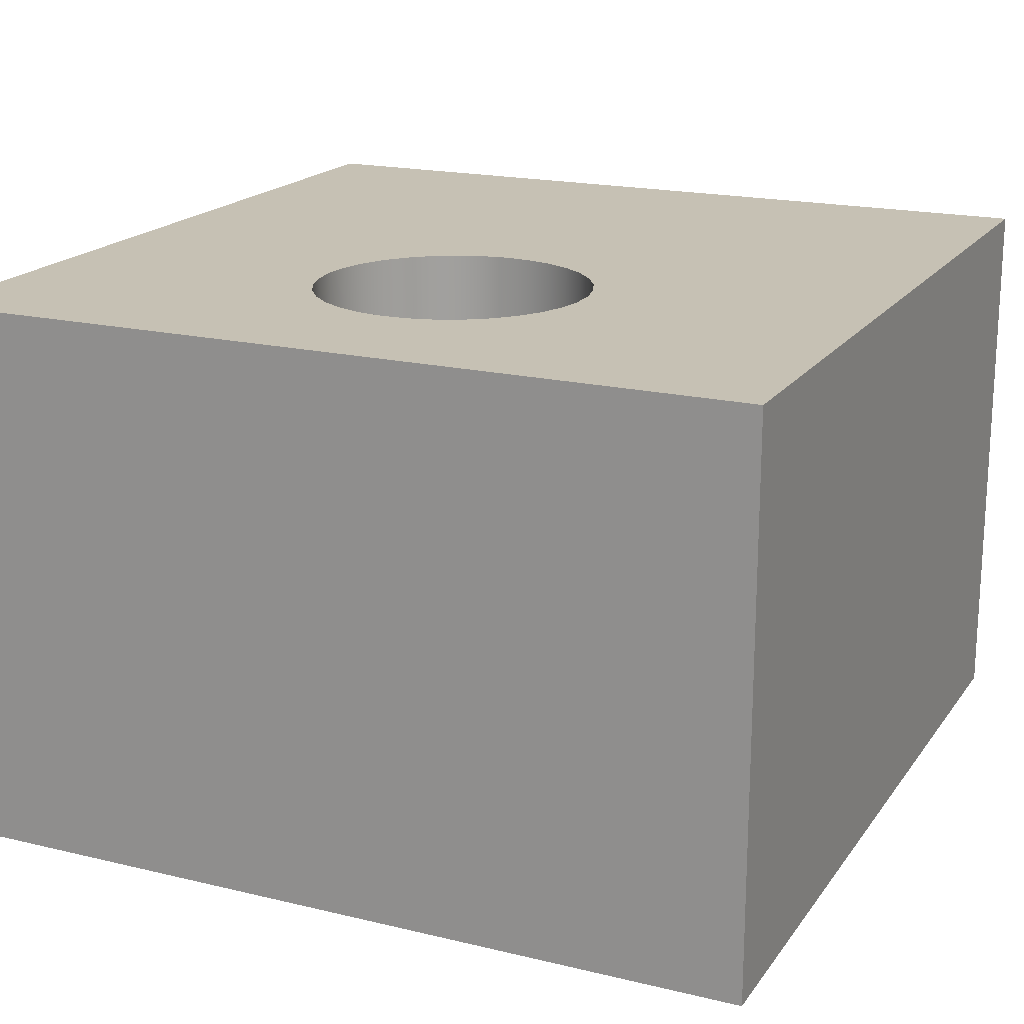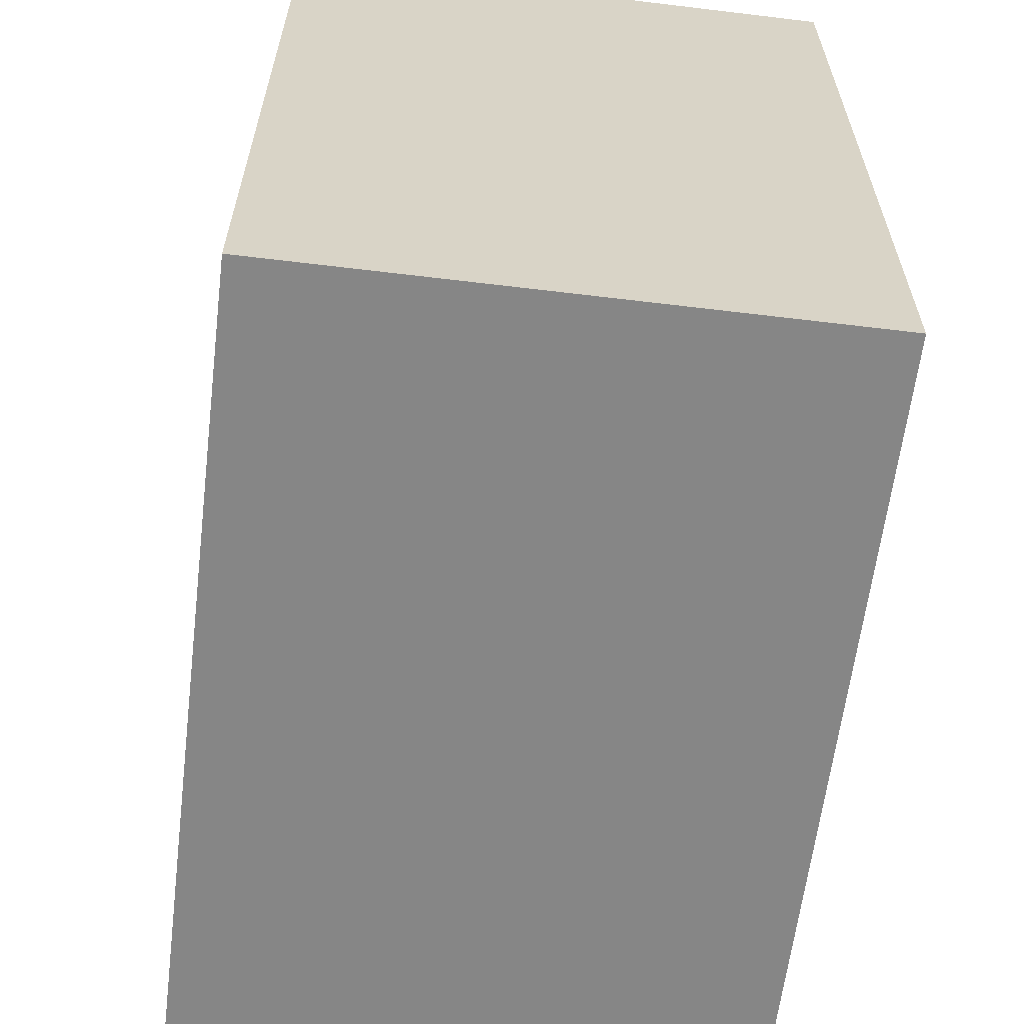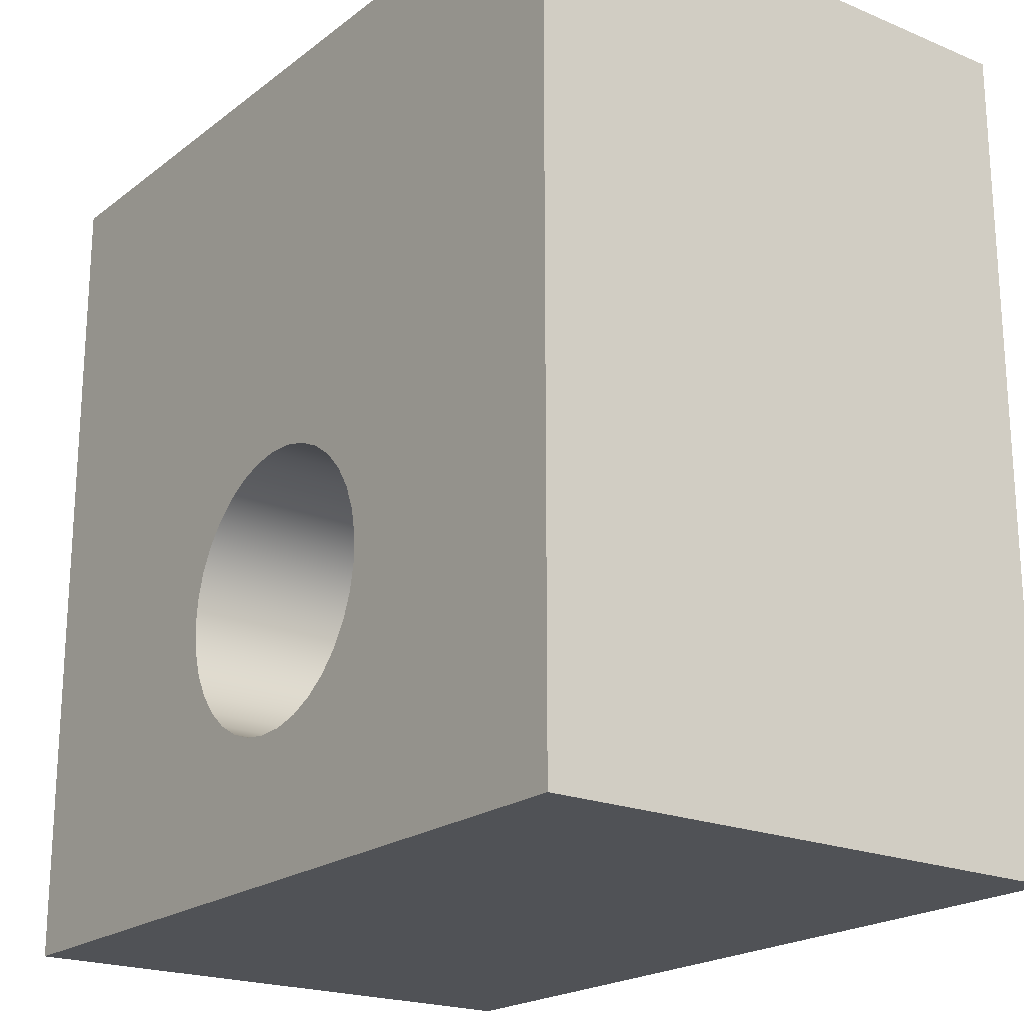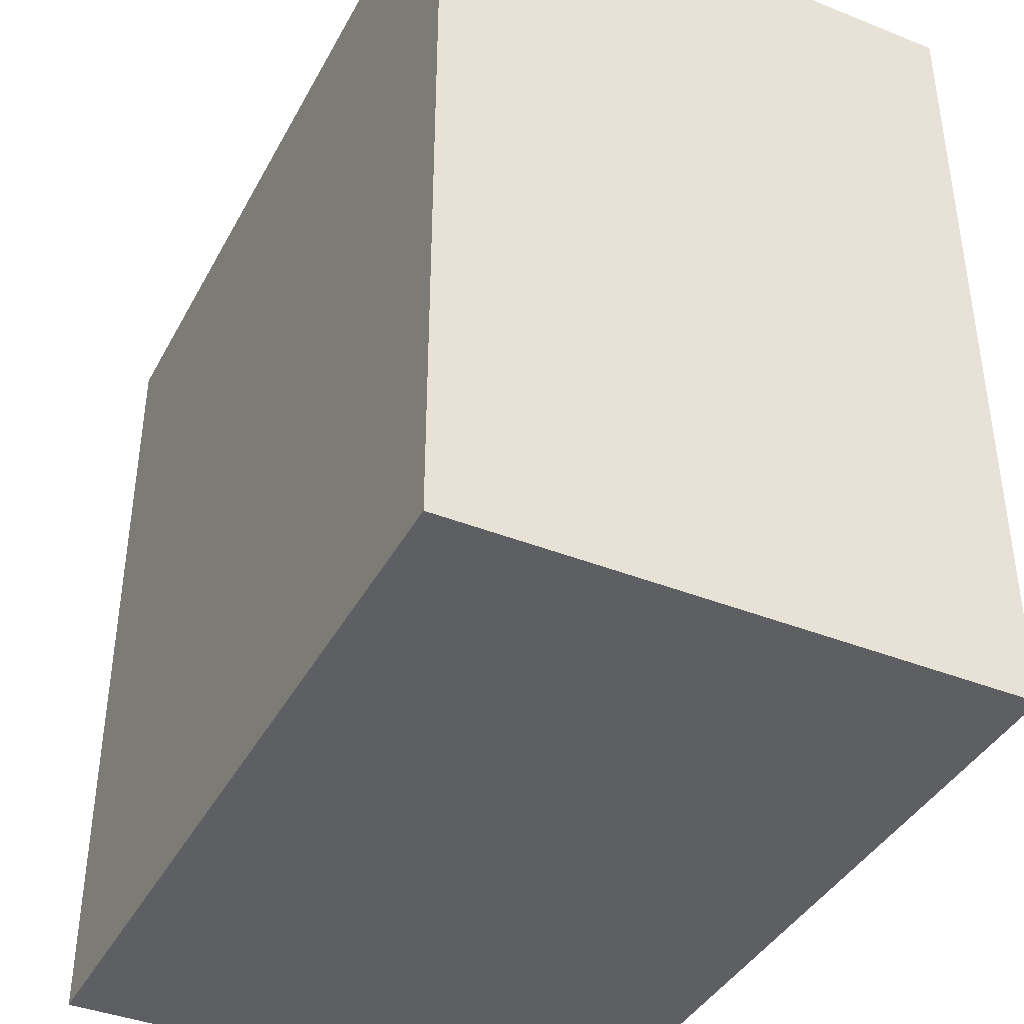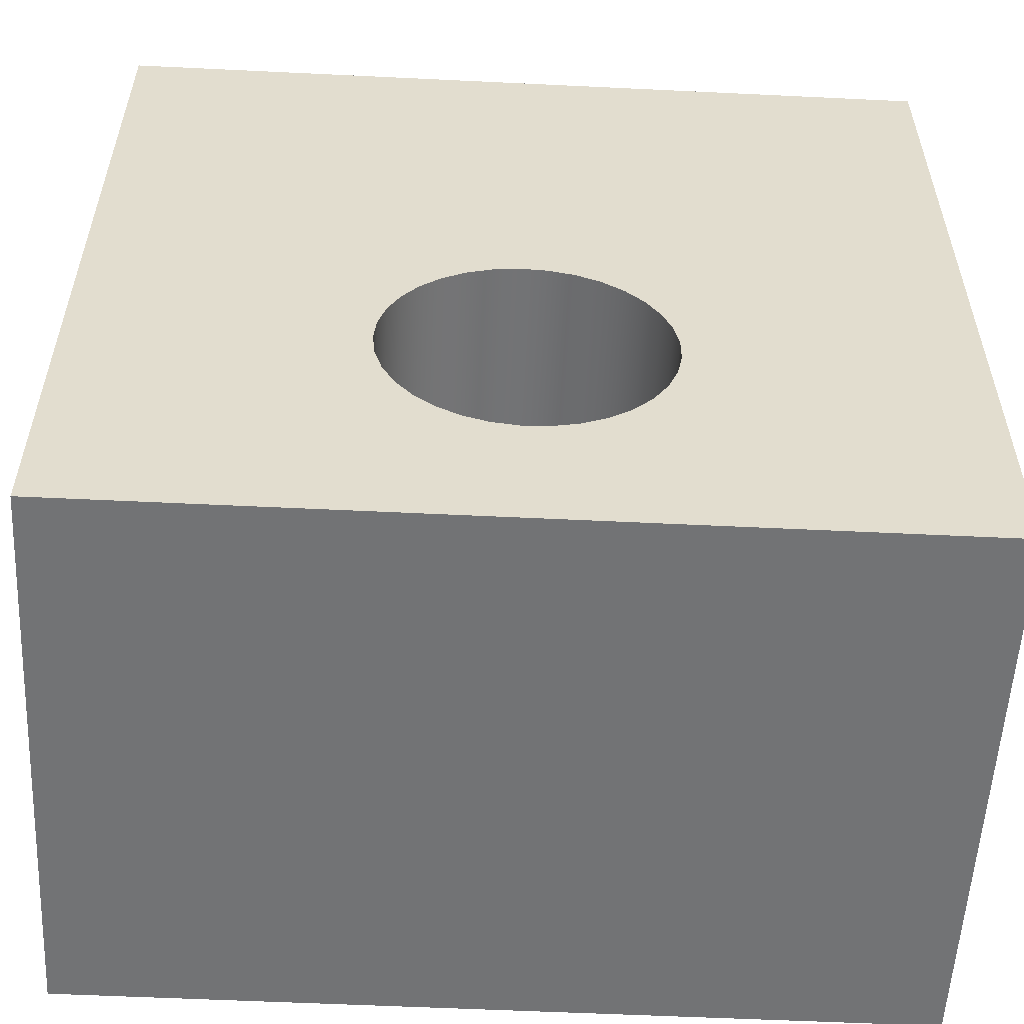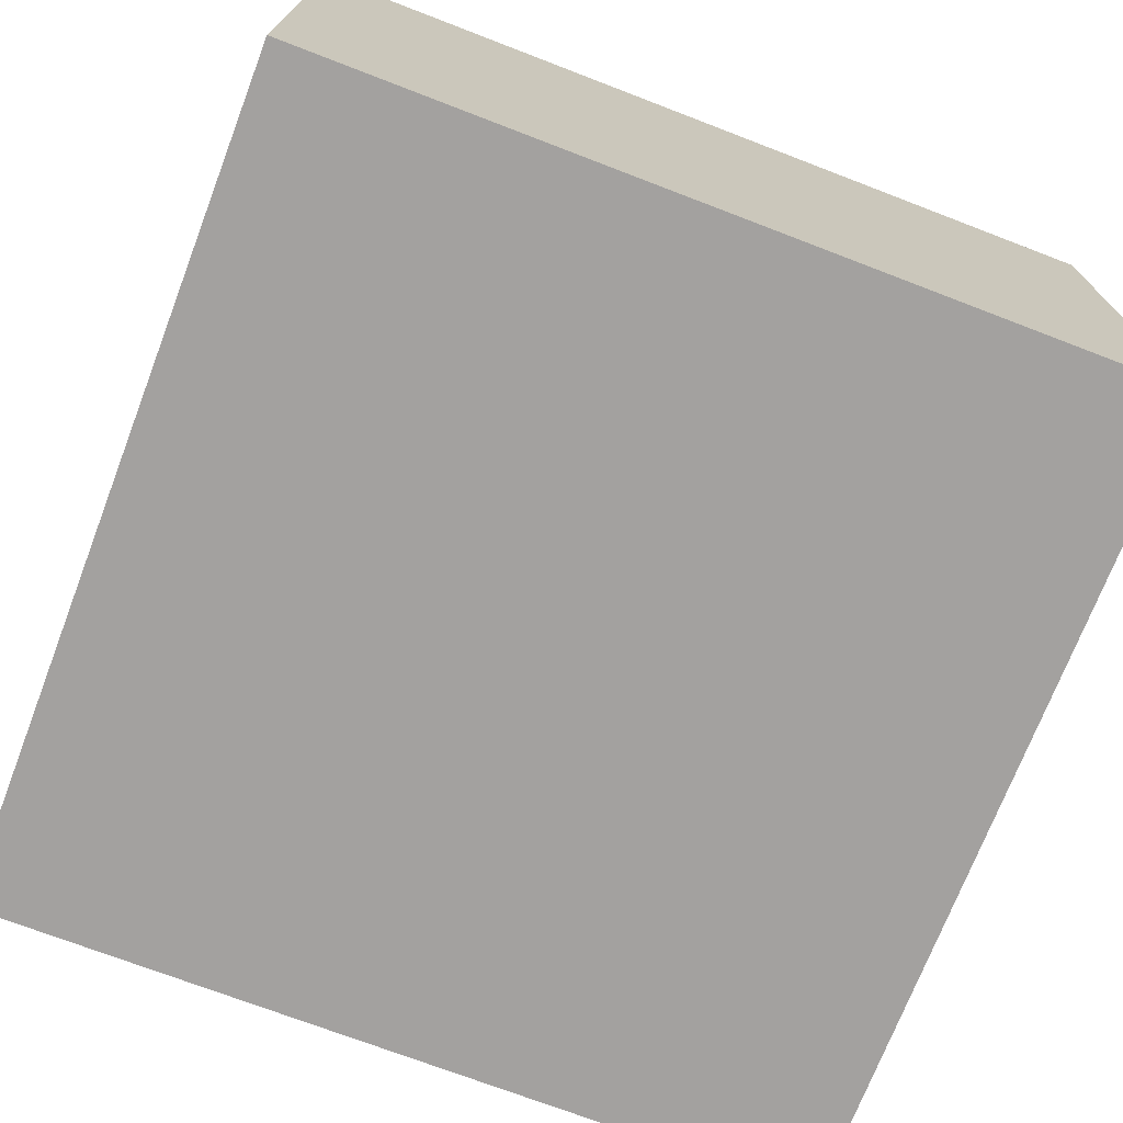
<metadata>
{"format":"obj","ext":"obj","renderer":"f3d","projection":"perspective","resolution":1024,"background":"white","views":[{"elev":18.6,"azim":-155.3,"up":"+Y"},{"elev":-62.1,"azim":-97.0,"up":"+Z"},{"elev":-20.7,"azim":-126.8,"up":"+Z"},{"elev":-40.1,"azim":63.9,"up":"+Z"},{"elev":-55.8,"azim":177.1,"up":"+Z"},{"elev":-72.3,"azim":-21.0,"up":"+Y"}]}
</metadata>
<code>
v 0 0 -12
v -12 0 -12
v -12 8 -12
v 0 8 -12
v -12 0 -12
v 0 0 -12
v 0 0 0
v -12 0 0
v -12 0 -12
v -12 0 0
v -12 8 0
v -12 8 -12
v -4 8 -8
v -4.036 8 -7.621
v -4.143 8 -7.257
v -4.317 8 -6.919
v -4.553 8 -6.62
v -4.84 8 -6.371
v -5.169 8 -6.181
v -5.528 8 -6.056
v -5.905 8 -6.002
v -6.285 8 -6.02
v -6.654 8 -6.11
v -7 8 -6.268
v -7.31 8 -6.489
v -7.572 8 -6.764
v -7.778 8 -7.084
v -7.919 8 -7.437
v -7.991 8 -7.81
v -7.991 8 -8.19
v -7.919 8 -8.563
v -7.778 8 -8.916
v -7.572 8 -9.236
v -7.31 8 -9.511
v -7 8 -9.732
v -6.654 8 -9.89
v -6.285 8 -9.98
v -5.905 8 -9.998
v -5.528 8 -9.944
v -5.169 8 -9.819
v -4.84 8 -9.629
v -4.553 8 -9.38
v -4.317 8 -9.081
v -4.143 8 -8.743
v -4.036 8 -8.379
v 0 8 -12
v -12 8 -12
v -12 8 0
v 0 8 0
v -4 5 -8
v -4.036 5 -8.379
v -4.143 5 -8.743
v -4.317 5 -9.081
v -4.553 5 -9.38
v -4.84 5 -9.629
v -5.169 5 -9.819
v -5.528 5 -9.944
v -5.905 5 -9.998
v -6.285 5 -9.98
v -6.654 5 -9.89
v -7 5 -9.732
v -7.31 5 -9.511
v -7.572 5 -9.236
v -7.778 5 -8.916
v -7.919 5 -8.563
v -7.991 5 -8.19
v -7.991 5 -7.81
v -7.919 5 -7.437
v -7.778 5 -7.084
v -7.572 5 -6.764
v -7.31 5 -6.489
v -7 5 -6.268
v -6.654 5 -6.11
v -6.285 5 -6.02
v -5.905 5 -6.002
v -5.528 5 -6.056
v -5.169 5 -6.181
v -4.84 5 -6.371
v -4.553 5 -6.62
v -4.317 5 -6.919
v -4.143 5 -7.257
v -4.036 5 -7.621
v -4 5 -8
v -4.036 5 -7.621
v -4.143 5 -7.257
v -4.317 5 -6.919
v -4.553 5 -6.62
v -4.84 5 -6.371
v -5.169 5 -6.181
v -5.528 5 -6.056
v -5.905 5 -6.002
v -6.285 5 -6.02
v -6.654 5 -6.11
v -7 5 -6.268
v -7.31 5 -6.489
v -7.572 5 -6.764
v -7.778 5 -7.084
v -7.919 5 -7.437
v -7.991 5 -7.81
v -7.991 5 -8.19
v -7.919 5 -8.563
v -7.778 5 -8.916
v -7.572 5 -9.236
v -7.31 5 -9.511
v -7 5 -9.732
v -6.654 5 -9.89
v -6.285 5 -9.98
v -5.905 5 -9.998
v -5.528 5 -9.944
v -5.169 5 -9.819
v -4.84 5 -9.629
v -4.553 5 -9.38
v -4.317 5 -9.081
v -4.143 5 -8.743
v -4.036 5 -8.379
v -4 8 -8
v -4.036 8 -8.379
v -4.143 8 -8.743
v -4.317 8 -9.081
v -4.553 8 -9.38
v -4.84 8 -9.629
v -5.169 8 -9.819
v -5.528 8 -9.944
v -5.905 8 -9.998
v -6.285 8 -9.98
v -6.654 8 -9.89
v -7 8 -9.732
v -7.31 8 -9.511
v -7.572 8 -9.236
v -7.778 8 -8.916
v -7.919 8 -8.563
v -7.991 8 -8.19
v -7.991 8 -7.81
v -7.919 8 -7.437
v -7.778 8 -7.084
v -7.572 8 -6.764
v -7.31 8 -6.489
v -7 8 -6.268
v -6.654 8 -6.11
v -6.285 8 -6.02
v -5.905 8 -6.002
v -5.528 8 -6.056
v -5.169 8 -6.181
v -4.84 8 -6.371
v -4.553 8 -6.62
v -4.317 8 -6.919
v -4.143 8 -7.257
v -4.036 8 -7.621
v -4 5 -8
v -4 8 -8
v 0 0 0
v 0 0 -12
v 0 8 -12
v 0 8 0
v -12 0 0
v 0 0 0
v 0 8 0
v -12 8 0
f 1 2 4
f 4 2 3
f 5 6 8
f 8 6 7
f 9 10 12
f 12 10 11
f 45 13 46
f 46 13 14
f 46 14 49
f 49 14 15
f 49 15 16
f 16 17 49
f 49 17 18
f 49 18 19
f 19 20 49
f 49 20 21
f 49 21 48
f 48 21 22
f 48 22 23
f 23 24 48
f 48 24 25
f 48 25 26
f 26 27 48
f 48 27 28
f 48 28 47
f 47 28 29
f 47 29 30
f 30 31 47
f 47 31 32
f 47 32 33
f 33 34 47
f 47 34 35
f 47 35 36
f 36 37 47
f 47 37 38
f 47 38 46
f 46 38 39
f 46 39 40
f 40 41 46
f 46 41 42
f 46 42 43
f 43 44 46
f 46 44 45
f 82 50 62
f 62 50 51
f 62 51 52
f 52 53 62
f 62 53 54
f 62 54 55
f 62 55 61
f 61 55 56
f 61 56 60
f 60 56 57
f 60 57 59
f 59 57 58
f 62 63 82
f 82 63 81
f 81 63 80
f 80 63 79
f 79 63 78
f 78 63 77
f 77 63 76
f 76 63 75
f 75 63 74
f 74 63 73
f 73 63 72
f 72 63 71
f 71 63 70
f 70 63 64
f 70 64 69
f 69 64 65
f 69 65 68
f 68 65 66
f 68 66 67
f 84 148 83
f 83 148 150
f 149 116 115
f 115 116 117
f 115 117 114
f 114 117 118
f 114 118 113
f 113 118 119
f 113 119 112
f 112 119 120
f 112 120 111
f 111 120 121
f 111 121 110
f 110 121 122
f 110 122 109
f 109 122 123
f 109 123 108
f 108 123 124
f 108 124 107
f 107 124 125
f 107 125 106
f 106 125 126
f 106 126 105
f 105 126 127
f 105 127 104
f 104 127 128
f 104 128 103
f 103 128 129
f 103 129 102
f 102 129 130
f 102 130 101
f 101 130 131
f 101 131 100
f 100 131 132
f 100 132 99
f 99 132 133
f 99 133 98
f 98 133 134
f 98 134 97
f 97 134 135
f 97 135 96
f 96 135 136
f 96 136 95
f 95 136 137
f 95 137 94
f 94 137 138
f 94 138 93
f 93 138 139
f 93 139 92
f 92 139 140
f 92 140 91
f 91 140 141
f 91 141 90
f 90 141 142
f 90 142 89
f 89 142 143
f 89 143 88
f 88 143 144
f 88 144 87
f 87 144 145
f 87 145 86
f 86 145 146
f 86 146 85
f 85 146 147
f 85 147 84
f 84 147 148
f 151 152 154
f 154 152 153
f 155 156 158
f 158 156 157

</code>
